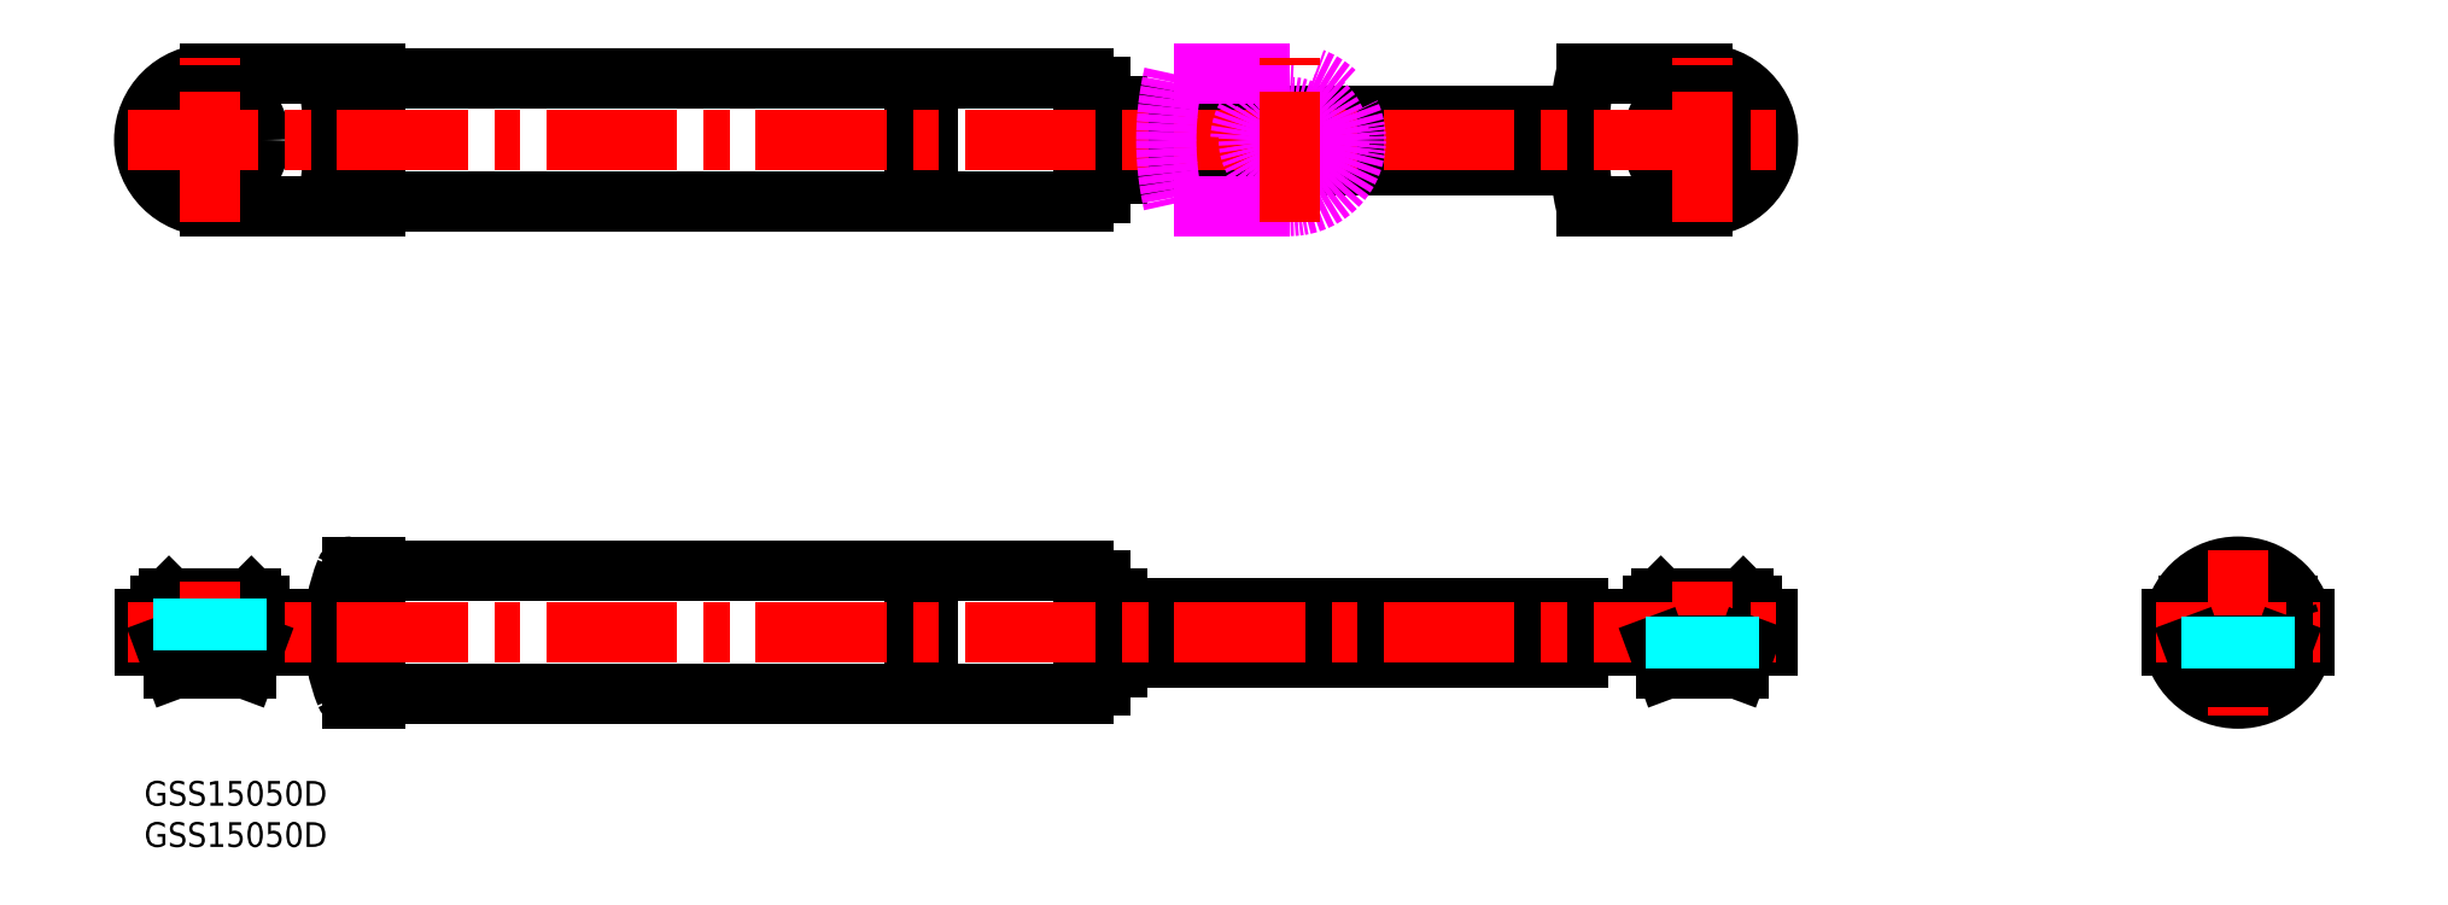
<metadata>
{"format":"dxf","ext":"dxf","renderer":"ezdxf+matplotlib","layout":"modelspace","background":"white","min_lineweight":24,"dpi":150}
</metadata>
<code>
0
SECTION
2
ENTITIES
0
INSERT
8
MSM_CONTINUOUS
2
*U23
10
0
20
0
30
0
0
INSERT
8
MSM_CONTINUOUS
2
*U24
10
0
20
0
30
0
0
LINE
8
MSM_CONTINUOUS
10
197
20
16.4
30
0
11
197
21
19.6
31
0
0
LINE
8
MSM_CONTINUOUS
10
183
20
21.2
30
0
11
183
21
19.6
31
0
0
LINE
8
MSM_CONTINUOUS
10
195
20
19.6
30
0
11
195
21
21.2
31
0
0
LINE
8
MSM_CONTINUOUS
10
195
20
21.2
30
0
11
194
21
22.2
31
0
0
LINE
8
MSM_CONTINUOUS
10
184
20
22.2
30
0
11
183
21
21.2
31
0
0
LINE
8
MSM_CONTINUOUS
10
174
20
21
30
0
11
118
21
21
31
0
0
LINE
8
MSM_CONTINUOUS
10
118
20
15
30
0
11
174
21
15
31
0
0
LINE
8
MSM_CONTINUOUS
10
23
20
16.4
30
0
11
23
21
19.6
31
0
0
LINE
8
MSM_CONTINUOUS
10
0
20
19.6
30
0
11
0
21
16.4
31
0
0
LINE
8
MSM_CONTINUOUS
10
14
20
21.2
30
0
11
13
21
22.2
31
0
0
LINE
8
MSM_CONTINUOUS
10
3
20
22.2
30
0
11
2
21
21.2
31
0
0
LINE
8
MSM_CONTINUOUS
10
2
20
21.2
30
0
11
2
21
19.6
31
0
0
LINE
8
MSM_CONTINUOUS
10
14
20
19.6
30
0
11
14
21
21.2
31
0
0
LINE
8
MSM_CONTINUOUS
10
25.2
20
10
30
0
11
28
21
10
31
0
0
LINE
8
MSM_CONTINUOUS
10
28
20
26
30
0
11
25.2
21
26
31
0
0
ARC
8
MSM_CONTINUOUS
10
25.2
20
10.8
30
0
40
0.8
50
202
51
270
0
ARC
8
MSM_CONTINUOUS
10
25.2
20
25.2
30
0
40
0.8
50
90
51
158
0
LINE
8
MSM_CONTINUOUS
10
95
20
10.5
30
0
11
114
21
10.5
31
0
0
LINE
8
MSM_CONTINUOUS
10
114
20
25.5
30
0
11
95
21
25.5
31
0
0
LINE
8
MSM_CONTINUOUS
10
28
20
10.5
30
0
11
93.5
21
10.5
31
0
0
LINE
8
MSM_CONTINUOUS
10
93.5
20
25.5
30
0
11
28
21
25.5
31
0
0
ARC
8
MSM_CONTINUOUS
10
43
20
18
30
0
40
20
50
158
51
202
0
LINE
8
MSM_CONTINUOUS
10
93.5
20
11.25
30
0
11
95
21
11.25
31
0
0
LINE
8
MSM_CONTINUOUS
10
95
20
24.75
30
0
11
93.5
21
24.75
31
0
0
LINE
8
MSM_CONTINUOUS
10
114
20
11.6
30
0
11
116
21
11.6
31
0
0
LINE
8
MSM_CONTINUOUS
10
116
20
24.4
30
0
11
114
21
24.4
31
0
0
LINE
8
MSM_CONTINUOUS
10
116
20
13.85
30
0
11
118
21
13.85
31
0
0
LINE
8
MSM_CONTINUOUS
10
118
20
22.15
30
0
11
116
21
22.15
31
0
0
LINE
8
MSM_CONTINUOUS
10
174.9
20
19.6
30
0
11
174.9
21
16.4
31
0
0
LINE
8
MSM_CONTINUOUS
10
174
20
16.4
30
0
11
197
21
16.4
31
0
0
LINE
8
MSM_CONTINUOUS
10
174
20
19.6
30
0
11
197
21
19.6
31
0
0
LINE
8
MSM_CONTINUOUS
10
195
20
21.2
30
0
11
183
21
21.2
31
0
0
LINE
8
MSM_CONTINUOUS
10
184
20
22.2
30
0
11
194
21
22.2
31
0
0
LINE
8
MSM_CONTINUOUS
10
184.6
20
13.6
30
0
11
188.5
21
13.6
31
0
0
LINE
8
MSM_CONTINUOUS
10
189.5
20
13.6
30
0
11
193.4
21
13.6
31
0
0
LINE
8
MSM_CONTINUOUS
10
174
20
21
30
0
11
174
21
15
31
0
0
LINE
8
MSM_CONTINUOUS
10
22.07
20
19.6
30
0
11
22.07
21
16.4
31
0
0
LINE
8
MSM_CONTINUOUS
10
0
20
19.6
30
0
11
23
21
19.6
31
0
0
LINE
8
MSM_CONTINUOUS
10
0
20
16.4
30
0
11
23
21
16.4
31
0
0
LINE
8
MSM_CONTINUOUS
10
3
20
22.2
30
0
11
13
21
22.2
31
0
0
LINE
8
MSM_CONTINUOUS
10
14
20
21.2
30
0
11
2
21
21.2
31
0
0
LINE
8
MSM_CONTINUOUS
10
3.629
20
13.6
30
0
11
7.5
21
13.6
31
0
0
LINE
8
MSM_CONTINUOUS
10
8.5
20
13.6
30
0
11
12.37
21
13.6
31
0
0
LINE
8
MSM_CONTINUOUS
10
28
20
10
30
0
11
28
21
26
31
0
0
LINE
8
MSM_CONTINUOUS
10
95
20
10.5
30
0
11
95
21
25.5
31
0
0
LINE
8
MSM_CONTINUOUS
10
114
20
10.5
30
0
11
114
21
25.5
31
0
0
LINE
8
MSM_CONTINUOUS
10
93.5
20
10.5
30
0
11
93.5
21
25.5
31
0
0
LINE
8
MSM_CONTINUOUS
10
116
20
11.6
30
0
11
116
21
24.4
31
0
0
LINE
8
MSM_CONTINUOUS
10
118
20
13.85
30
0
11
118
21
22.15
31
0
0
LINE
8
MSM_CENTER
10
-2
20
18
30
0
11
199
21
18
31
0
0
LINE
8
MSM_CENTER
10
8
20
24.2
30
0
11
8
21
14.4
31
0
0
LINE
8
MSM_CENTER
10
189
20
24.2
30
0
11
189
21
14.4
31
0
0
LINE
8
MSM_CONTINUOUS
10
174
20
80.75
30
0
11
118
21
80.75
31
0
0
LINE
8
MSM_CONTINUOUS
10
118
20
74.75
30
0
11
174
21
74.75
31
0
0
LINE
8
MSM_CONTINUOUS
10
25.2
20
69.75
30
0
11
28
21
69.75
31
0
0
LINE
8
MSM_CONTINUOUS
10
28
20
85.75
30
0
11
25.2
21
85.75
31
0
0
ARC
8
MSM_CONTINUOUS
10
25.2
20
70.55
30
0
40
0.8
50
202
51
270
0
ARC
8
MSM_CONTINUOUS
10
25.2
20
84.95
30
0
40
0.8
50
90
51
158
0
LINE
8
MSM_CONTINUOUS
10
28
20
70.25
30
0
11
93.5
21
70.25
31
0
0
LINE
8
MSM_CONTINUOUS
10
93.5
20
85.25
30
0
11
28
21
85.25
31
0
0
LINE
8
MSM_CONTINUOUS
10
95
20
70.25
30
0
11
114
21
70.25
31
0
0
LINE
8
MSM_CONTINUOUS
10
114
20
85.25
30
0
11
95
21
85.25
31
0
0
ARC
8
MSM_CONTINUOUS
10
43
20
77.75
30
0
40
20
50
158
51
202
0
LINE
8
MSM_CONTINUOUS
10
93.5
20
71
30
0
11
95
21
71
31
0
0
LINE
8
MSM_CONTINUOUS
10
95
20
84.5
30
0
11
93.5
21
84.5
31
0
0
LINE
8
MSM_CONTINUOUS
10
114
20
71.35
30
0
11
116
21
71.35
31
0
0
LINE
8
MSM_CONTINUOUS
10
116
20
84.15
30
0
11
114
21
84.15
31
0
0
LINE
8
MSM_CONTINUOUS
10
116
20
73.6
30
0
11
118
21
73.6
31
0
0
LINE
8
MSM_CONTINUOUS
10
118
20
81.9
30
0
11
116
21
81.9
31
0
0
LINE
8
MSM_CONTINUOUS
10
174.9
20
69.75
30
0
11
189
21
69.75
31
0
0
LINE
8
MSM_CONTINUOUS
10
189
20
85.75
30
0
11
174.9
21
85.75
31
0
0
ARC
8
MSM_CONTINUOUS
10
209
20
77.75
30
0
40
35
50
166.8
51
193.2
0
ARC
8
MSM_CONTINUOUS
10
189
20
77.75
30
0
40
8
50
270
51
90
0
CIRCLE
8
MSM_CONTINUOUS
10
189
20
77.75
30
0
40
5
0
CIRCLE
8
MSM_CONTINUOUS
10
189
20
77.75
30
0
40
6
0
CIRCLE
8
MSM_CONTINUOUS
10
189
20
77.75
30
0
40
4
0
CIRCLE
8
MSM_CONTINUOUS
10
189
20
77.75
30
0
40
3.25
0
LINE
8
MSM_CONTINUOUS
10
174
20
80.75
30
0
11
174
21
74.75
31
0
0
ARC
8
MSM_CONTINUOUS
10
-12
20
77.75
30
0
40
35
50
346.8
51
13.21
0
LINE
8
MSM_CONTINUOUS
10
8
20
69.75
30
0
11
22.07
21
69.75
31
0
0
LINE
8
MSM_CONTINUOUS
10
22.07
20
85.75
30
0
11
8
21
85.75
31
0
0
ARC
8
MSM_CONTINUOUS
10
8
20
77.75
30
0
40
8
50
90
51
270
0
CIRCLE
8
MSM_CONTINUOUS
10
8
20
77.75
30
0
40
5
0
CIRCLE
8
MSM_CONTINUOUS
10
8
20
77.75
30
0
40
6
0
CIRCLE
8
MSM_CONTINUOUS
10
8
20
77.75
30
0
40
4
0
CIRCLE
8
MSM_CONTINUOUS
10
8
20
77.75
30
0
40
3.25
0
LINE
8
MSM_CONTINUOUS
10
28
20
69.75
30
0
11
28
21
85.75
31
0
0
LINE
8
MSM_CONTINUOUS
10
93.5
20
70.25
30
0
11
93.5
21
85.25
31
0
0
LINE
8
MSM_CONTINUOUS
10
114
20
70.25
30
0
11
114
21
85.25
31
0
0
LINE
8
MSM_CONTINUOUS
10
95
20
70.25
30
0
11
95
21
85.25
31
0
0
LINE
8
MSM_CONTINUOUS
10
116
20
71.35
30
0
11
116
21
84.15
31
0
0
LINE
8
MSM_CONTINUOUS
10
118
20
73.6
30
0
11
118
21
81.9
31
0
0
LINE
8
MSM_CENTER
10
-2
20
77.75
30
0
11
199
21
77.75
31
0
0
LINE
8
MSM_CONTINUOUS
10
248
20
21.2
30
0
11
248
21
19.6
31
0
0
LINE
8
MSM_CONTINUOUS
10
260
20
19.6
30
0
11
260
21
21.2
31
0
0
LINE
8
MSM_CONTINUOUS
10
260
20
21.2
30
0
11
259
21
22.2
31
0
0
LINE
8
MSM_CONTINUOUS
10
249
20
22.2
30
0
11
248
21
21.2
31
0
0
LINE
8
MSM_CONTINUOUS
10
246
20
19.6
30
0
11
246
21
16.4
31
0
0
LINE
8
MSM_CONTINUOUS
10
262
20
19.6
30
0
11
262
21
16.4
31
0
0
LINE
8
MSM_CONTINUOUS
10
246
20
16.4
30
0
11
262
21
16.4
31
0
0
LINE
8
MSM_CONTINUOUS
10
246
20
19.6
30
0
11
262
21
19.6
31
0
0
LINE
8
MSM_CONTINUOUS
10
260
20
21.2
30
0
11
248
21
21.2
31
0
0
LINE
8
MSM_CONTINUOUS
10
249
20
22.2
30
0
11
259
21
22.2
31
0
0
LINE
8
MSM_CONTINUOUS
10
254.5
20
13.6
30
0
11
258.4
21
13.6
31
0
0
LINE
8
MSM_CONTINUOUS
10
249.7
20
13.6
30
0
11
253.5
21
13.6
31
0
0
LINE
8
MSM_CONTINUOUS
10
247.8
20
19.6
30
0
11
248
21
20.23
31
0
0
ARC
8
MSM_CONTINUOUS
10
254
20
18
30
0
40
6.4
50
41.01
51
139
0
ARC
8
MSM_CONTINUOUS
10
254
20
18
30
0
40
6.4
50
194.5
51
345.5
0
ARC
8
MSM_CONTINUOUS
10
254
20
18
30
0
40
7.5
50
12.32
51
167.7
0
ARC
8
MSM_CONTINUOUS
10
254
20
18
30
0
40
7.5
50
192.3
51
347.7
0
ARC
8
MSM_CONTINUOUS
10
254
20
18
30
0
40
8
50
11.54
51
168.5
0
ARC
8
MSM_CONTINUOUS
10
254
20
18
30
0
40
8
50
191.5
51
348.5
0
LINE
8
MSM_CENTER
10
254
20
28
30
0
11
254
21
8
31
0
0
LINE
8
MSM_CENTER
10
244
20
18
30
0
11
264
21
18
31
0
0
LINE
8
MSM_CENTER
10
8
20
67.75
30
0
11
8
21
87.75
31
0
0
LINE
8
MSM_CENTER
10
189
20
67.75
30
0
11
189
21
87.75
31
0
0
LINE
8
MSM_CONTINUOUS
10
3.629
20
13.6
30
0
11
2.585
21
16.4
31
0
0
LINE
8
MSM_CONTINUOUS
10
7.5
20
13.6
30
0
11
7.5
21
16.4
31
0
0
LINE
8
MSM_CONTINUOUS
10
8.5
20
13.6
30
0
11
8.5
21
16.4
31
0
0
LINE
8
MSM_CONTINUOUS
10
12.37
20
13.6
30
0
11
13.42
21
16.4
31
0
0
LINE
8
MSM_CONTINUOUS
10
184.6
20
13.6
30
0
11
183.6
21
16.4
31
0
0
LINE
8
MSM_CONTINUOUS
10
188.5
20
13.6
30
0
11
188.5
21
16.4
31
0
0
LINE
8
MSM_CONTINUOUS
10
189.5
20
13.6
30
0
11
189.5
21
16.4
31
0
0
LINE
8
MSM_CONTINUOUS
10
193.4
20
13.6
30
0
11
194.4
21
16.4
31
0
0
LINE
8
MSM_CONTINUOUS
10
249.7
20
13.6
30
0
11
248.6
21
16.4
31
0
0
LINE
8
MSM_CONTINUOUS
10
253.5
20
13.6
30
0
11
253.5
21
16.4
31
0
0
LINE
8
MSM_CONTINUOUS
10
254.5
20
13.6
30
0
11
254.5
21
16.4
31
0
0
LINE
8
MSM_CONTINUOUS
10
258.4
20
13.6
30
0
11
259.4
21
16.4
31
0
0
ARC
8
MSM_CONTINUOUS
10
254
20
18
30
0
40
3.05
50
260.6
51
279.4
0
ARC
8
MSM_CONTINUOUS
10
254
20
17.95
30
0
40
2.953
50
260.3
51
279.8
0
ARC
8
MSM_CONTINUOUS
10
254
20
17.94
30
0
40
4.093
50
263
51
277
0
ARC
8
MSM_CONTINUOUS
10
254
20
18
30
0
40
6.4
50
14.48
51
20.36
0
LINE
8
MSM_DASHED
10
4.75
20
22.2
30
0
11
4.75
21
13.6
31
0
0
LINE
8
MSM_DASHED
10
11.25
20
22.2
30
0
11
11.25
21
13.6
31
0
0
LINE
8
MSM_DASHED
10
185.8
20
13.6
30
0
11
185.8
21
22.2
31
0
0
LINE
8
MSM_DASHED
10
192.2
20
13.6
30
0
11
192.2
21
22.2
31
0
0
LINE
8
MSM_IMAGINARY
10
124.9
20
69.75
30
0
11
139
21
69.75
31
0
0
LINE
8
MSM_IMAGINARY
10
139
20
85.75
30
0
11
124.9
21
85.75
31
0
0
ARC
8
MSM_IMAGINARY
10
159
20
77.75
30
0
40
35
50
166.8
51
193.2
0
ARC
8
MSM_IMAGINARY
10
139
20
77.75
30
0
40
8
50
270
51
90
0
CIRCLE
8
MSM_IMAGINARY
10
139
20
77.75
30
0
40
5
0
CIRCLE
8
MSM_IMAGINARY
10
139
20
77.75
30
0
40
6
0
CIRCLE
8
MSM_IMAGINARY
10
139
20
77.75
30
0
40
4
0
CIRCLE
8
MSM_IMAGINARY
10
139
20
77.75
30
0
40
3.25
0
LINE
8
MSM_CENTER
10
139
20
67.75
30
0
11
139
21
87.75
31
0
0
LINE
8
MSM_DASHED
10
250.8
20
13.6
30
0
11
250.8
21
22.2
31
0
0
LINE
8
MSM_DASHED
10
257.3
20
13.6
30
0
11
257.3
21
22.2
31
0
0
ENDSEC
0
EOF

</code>
